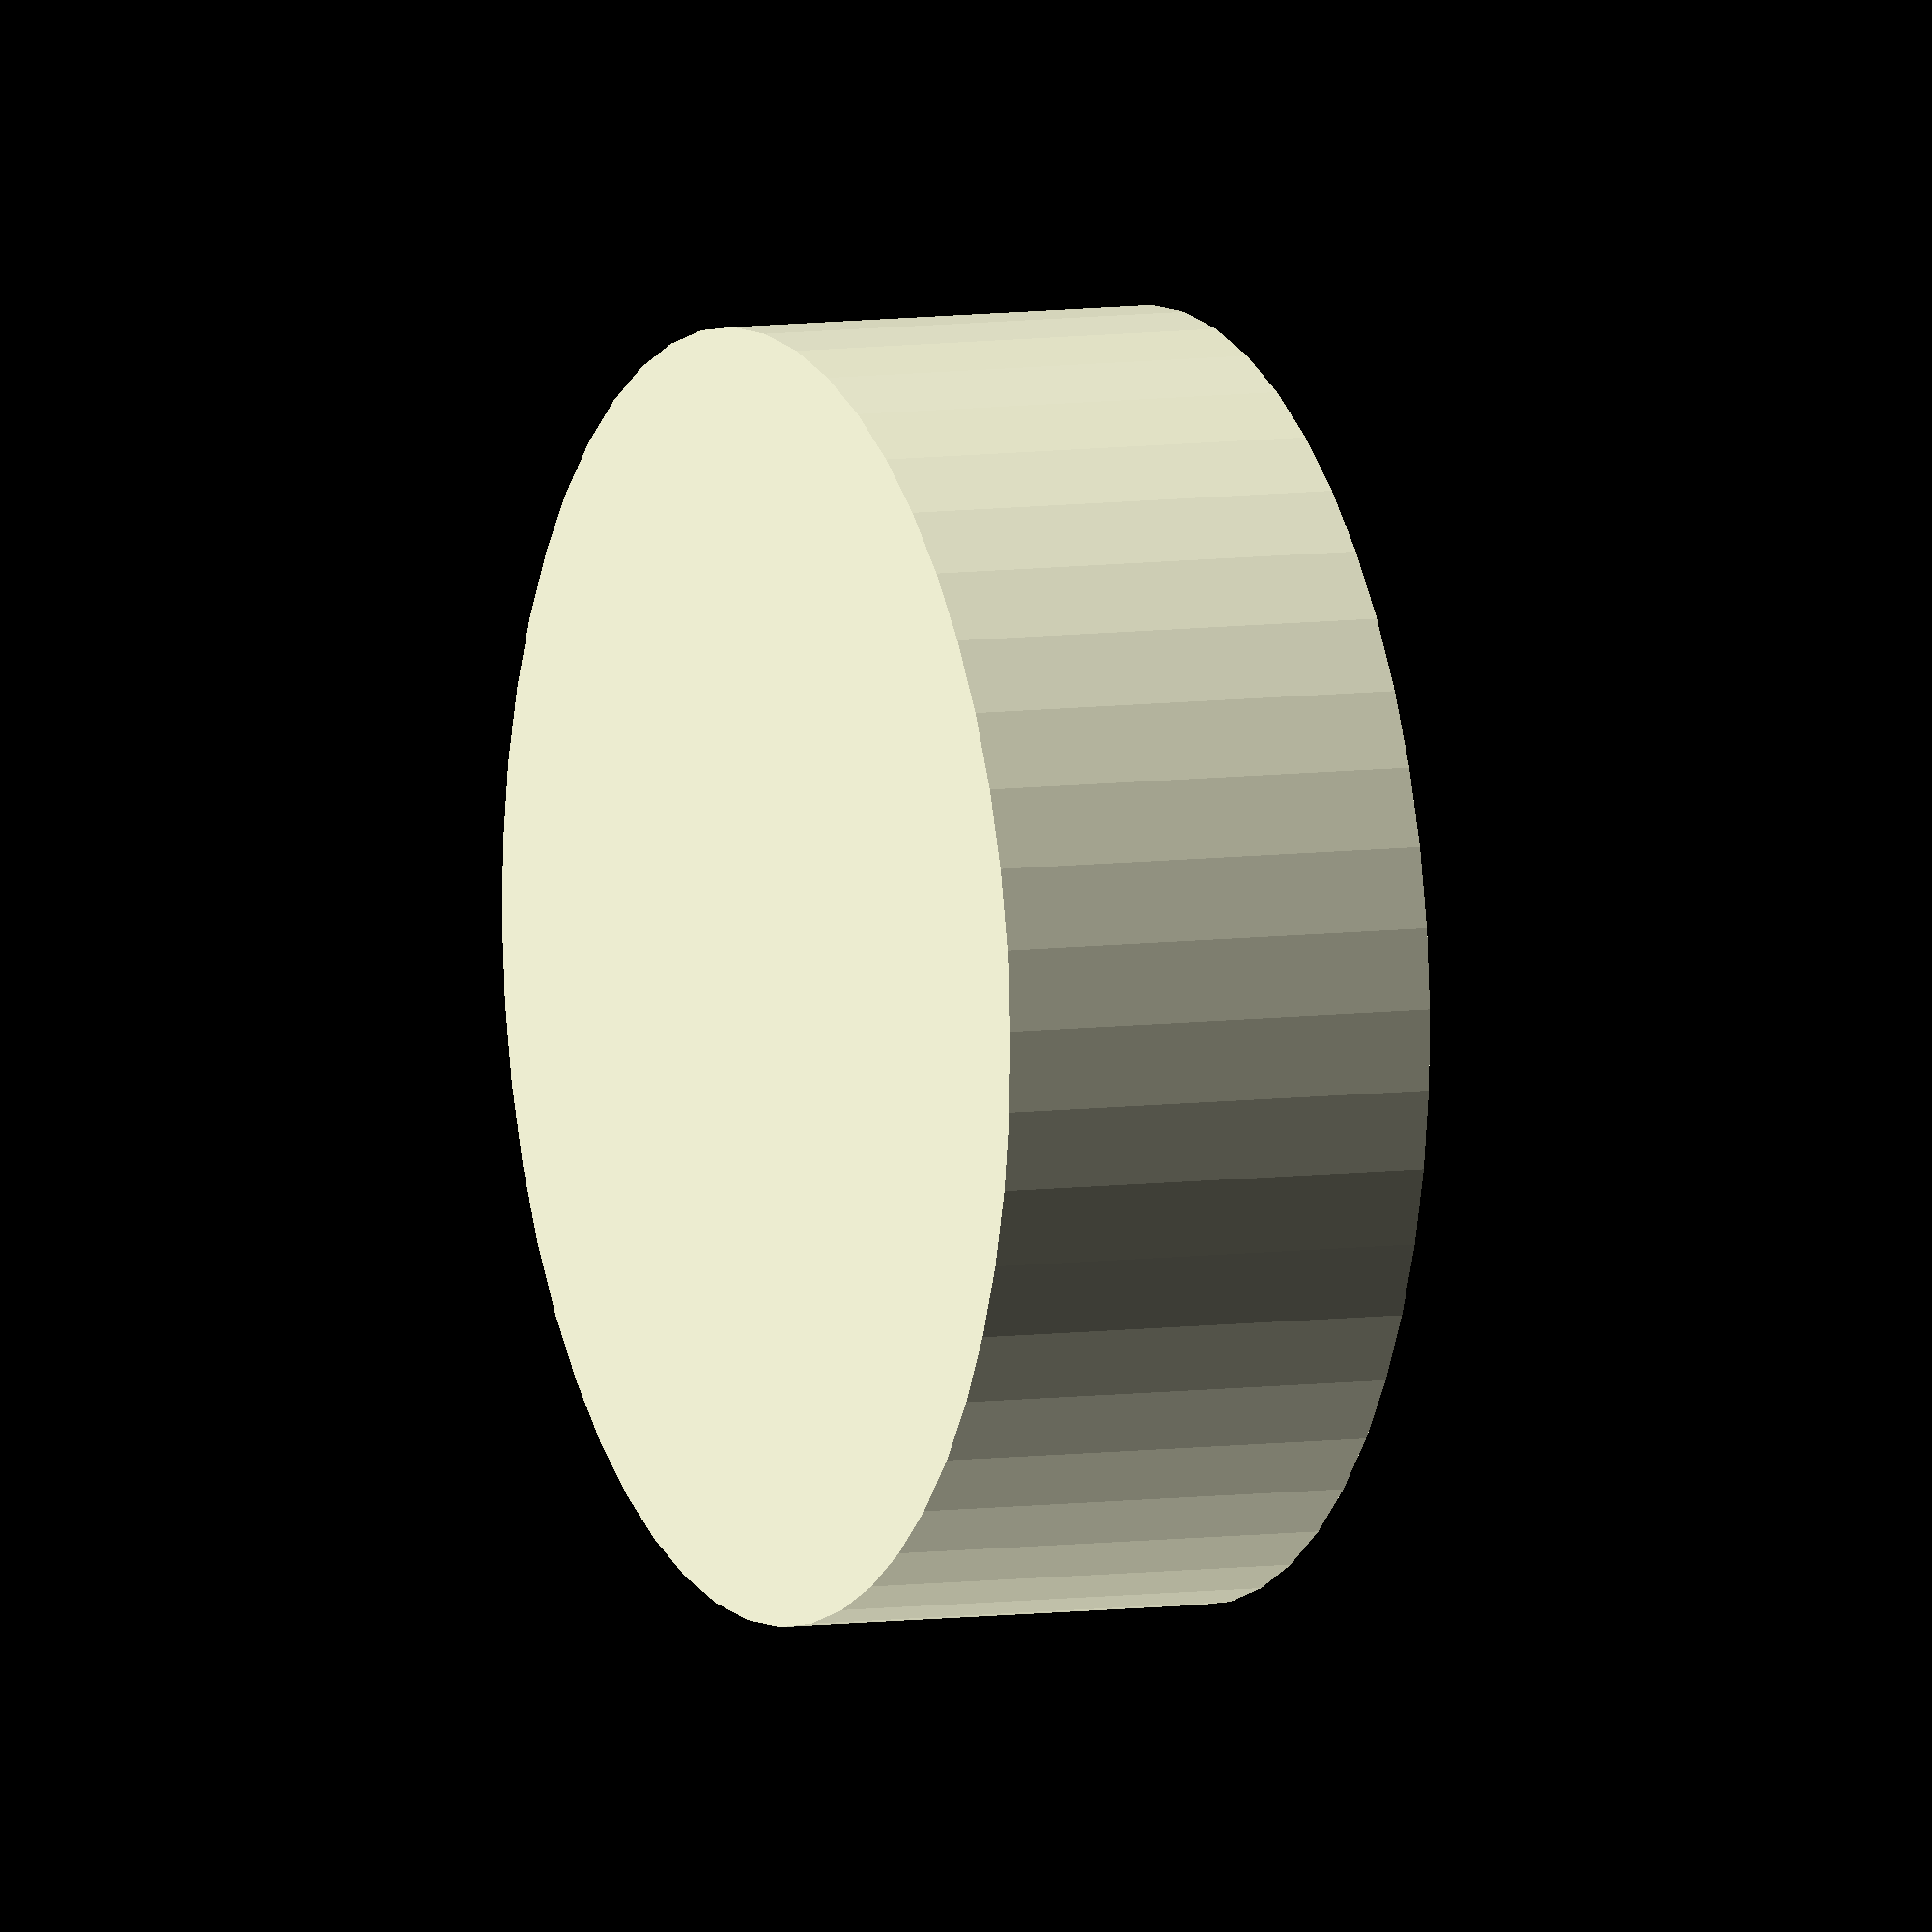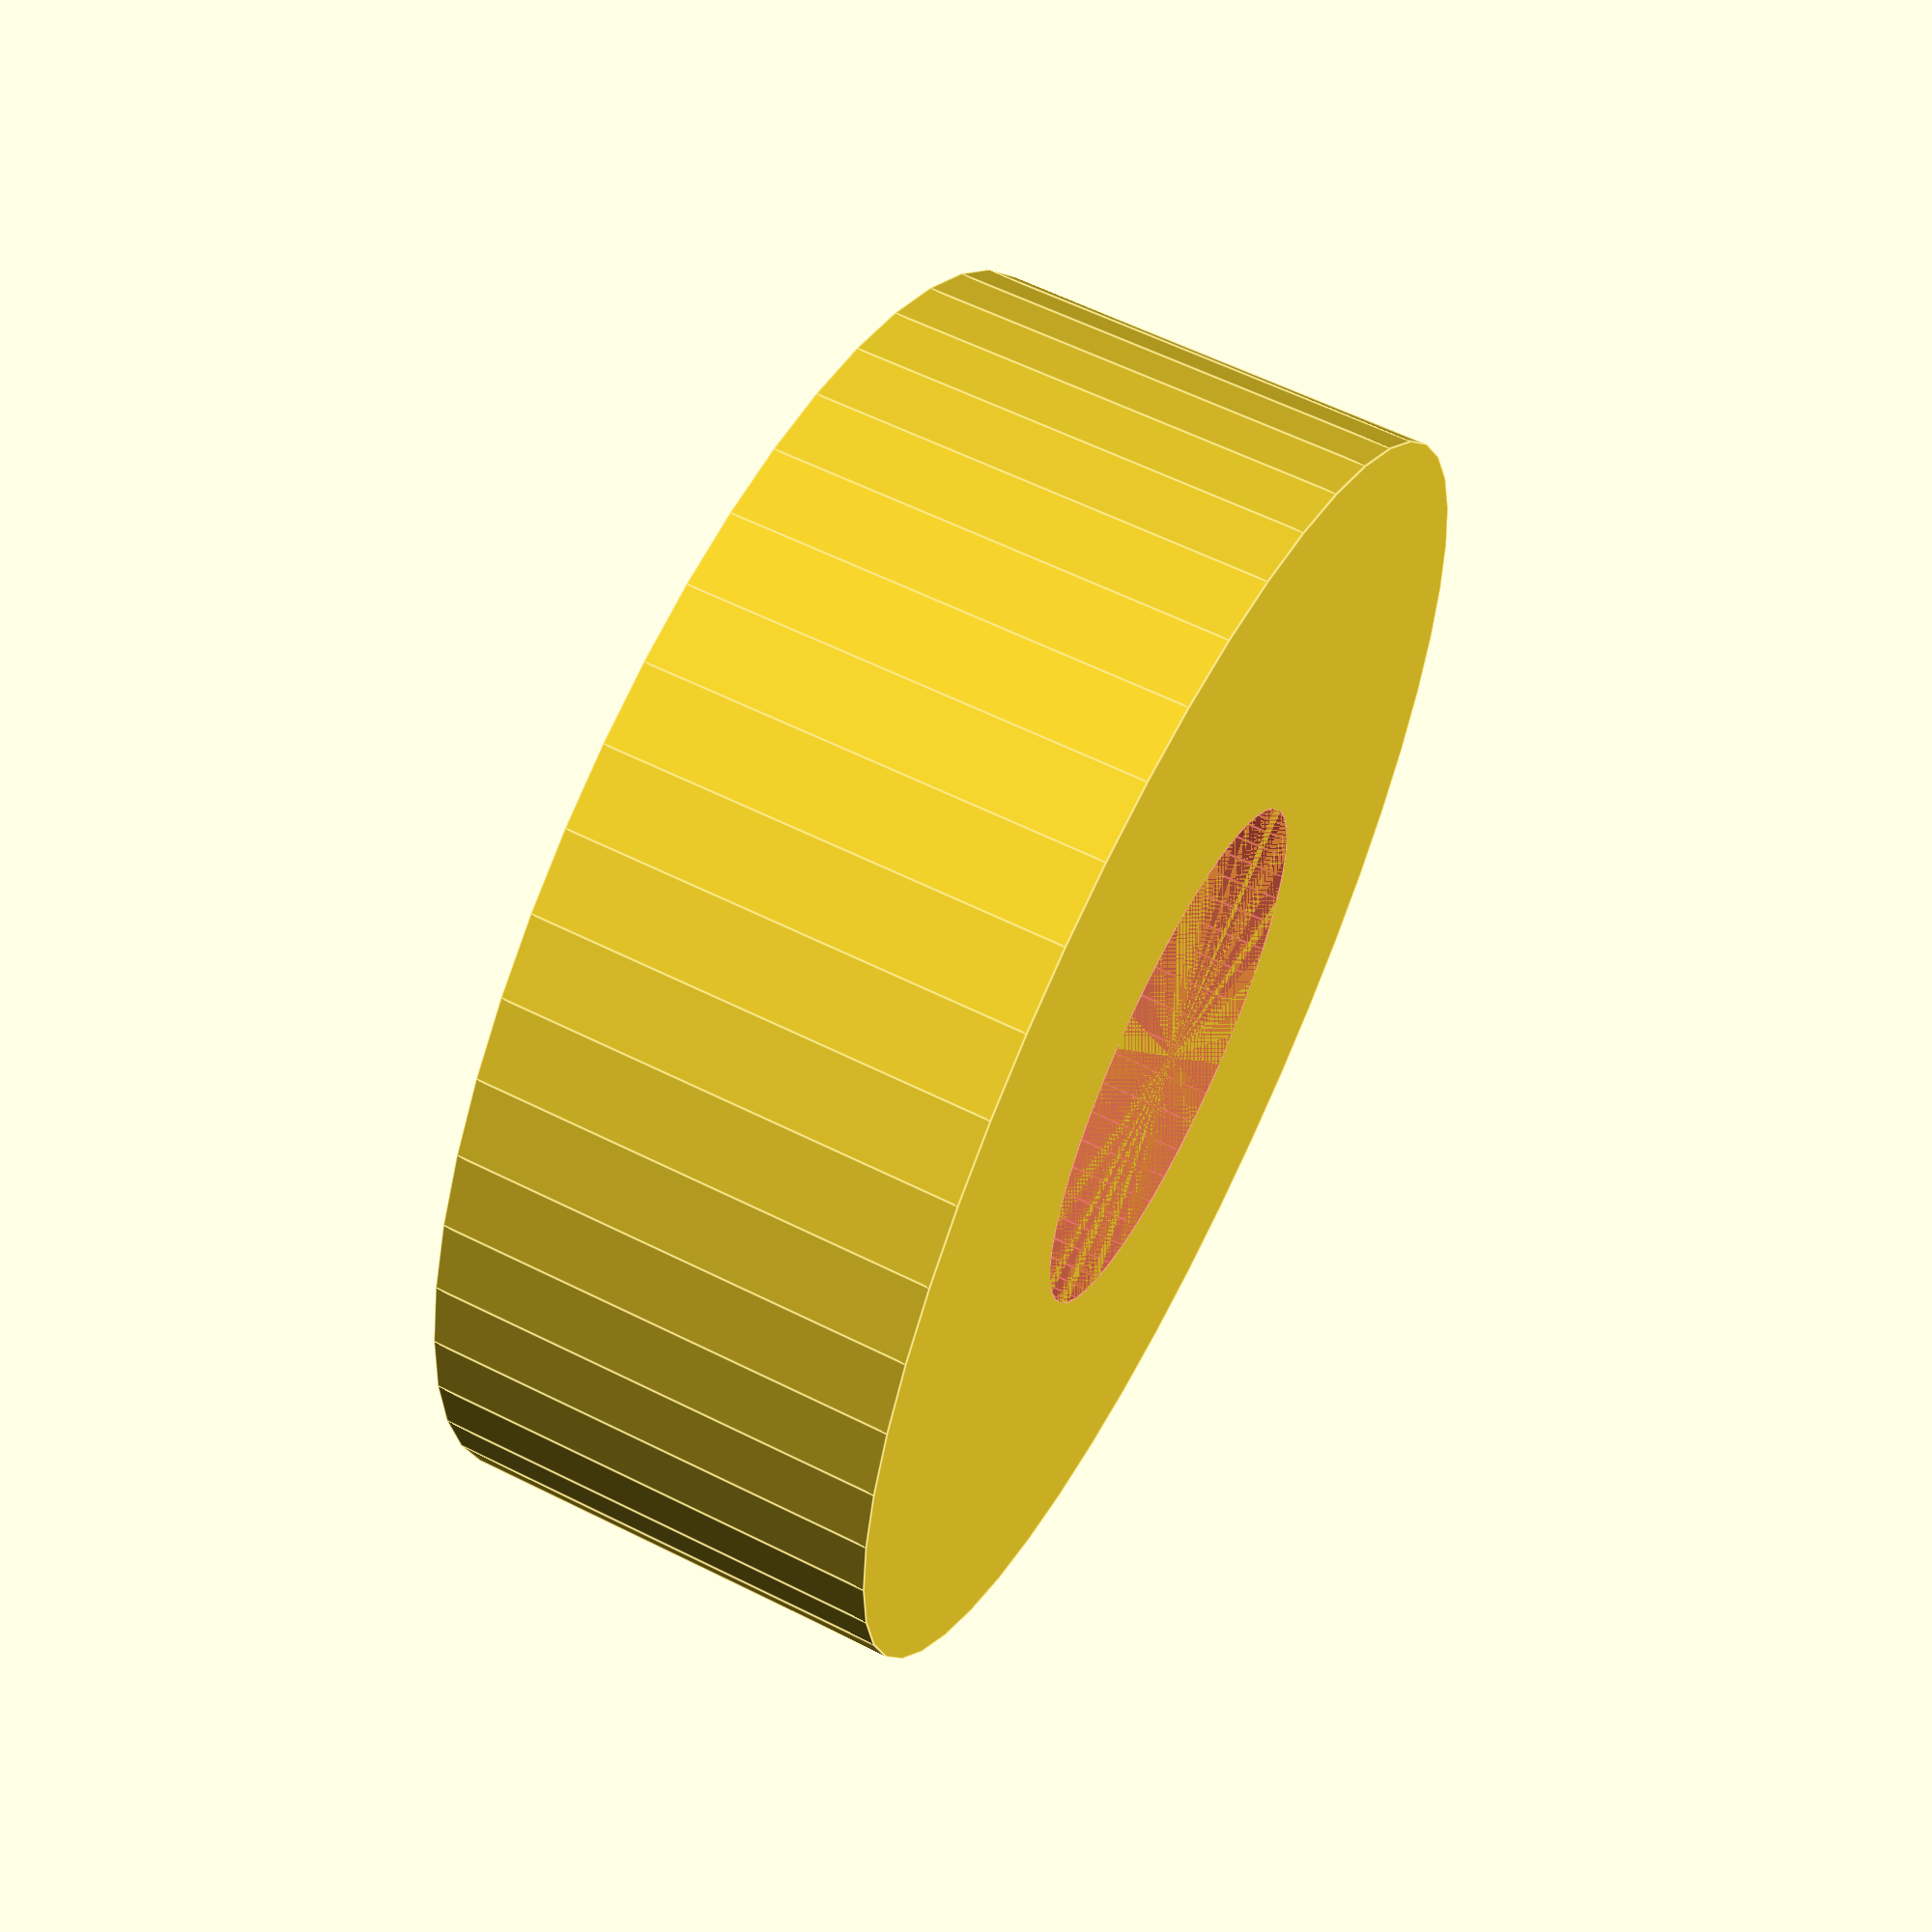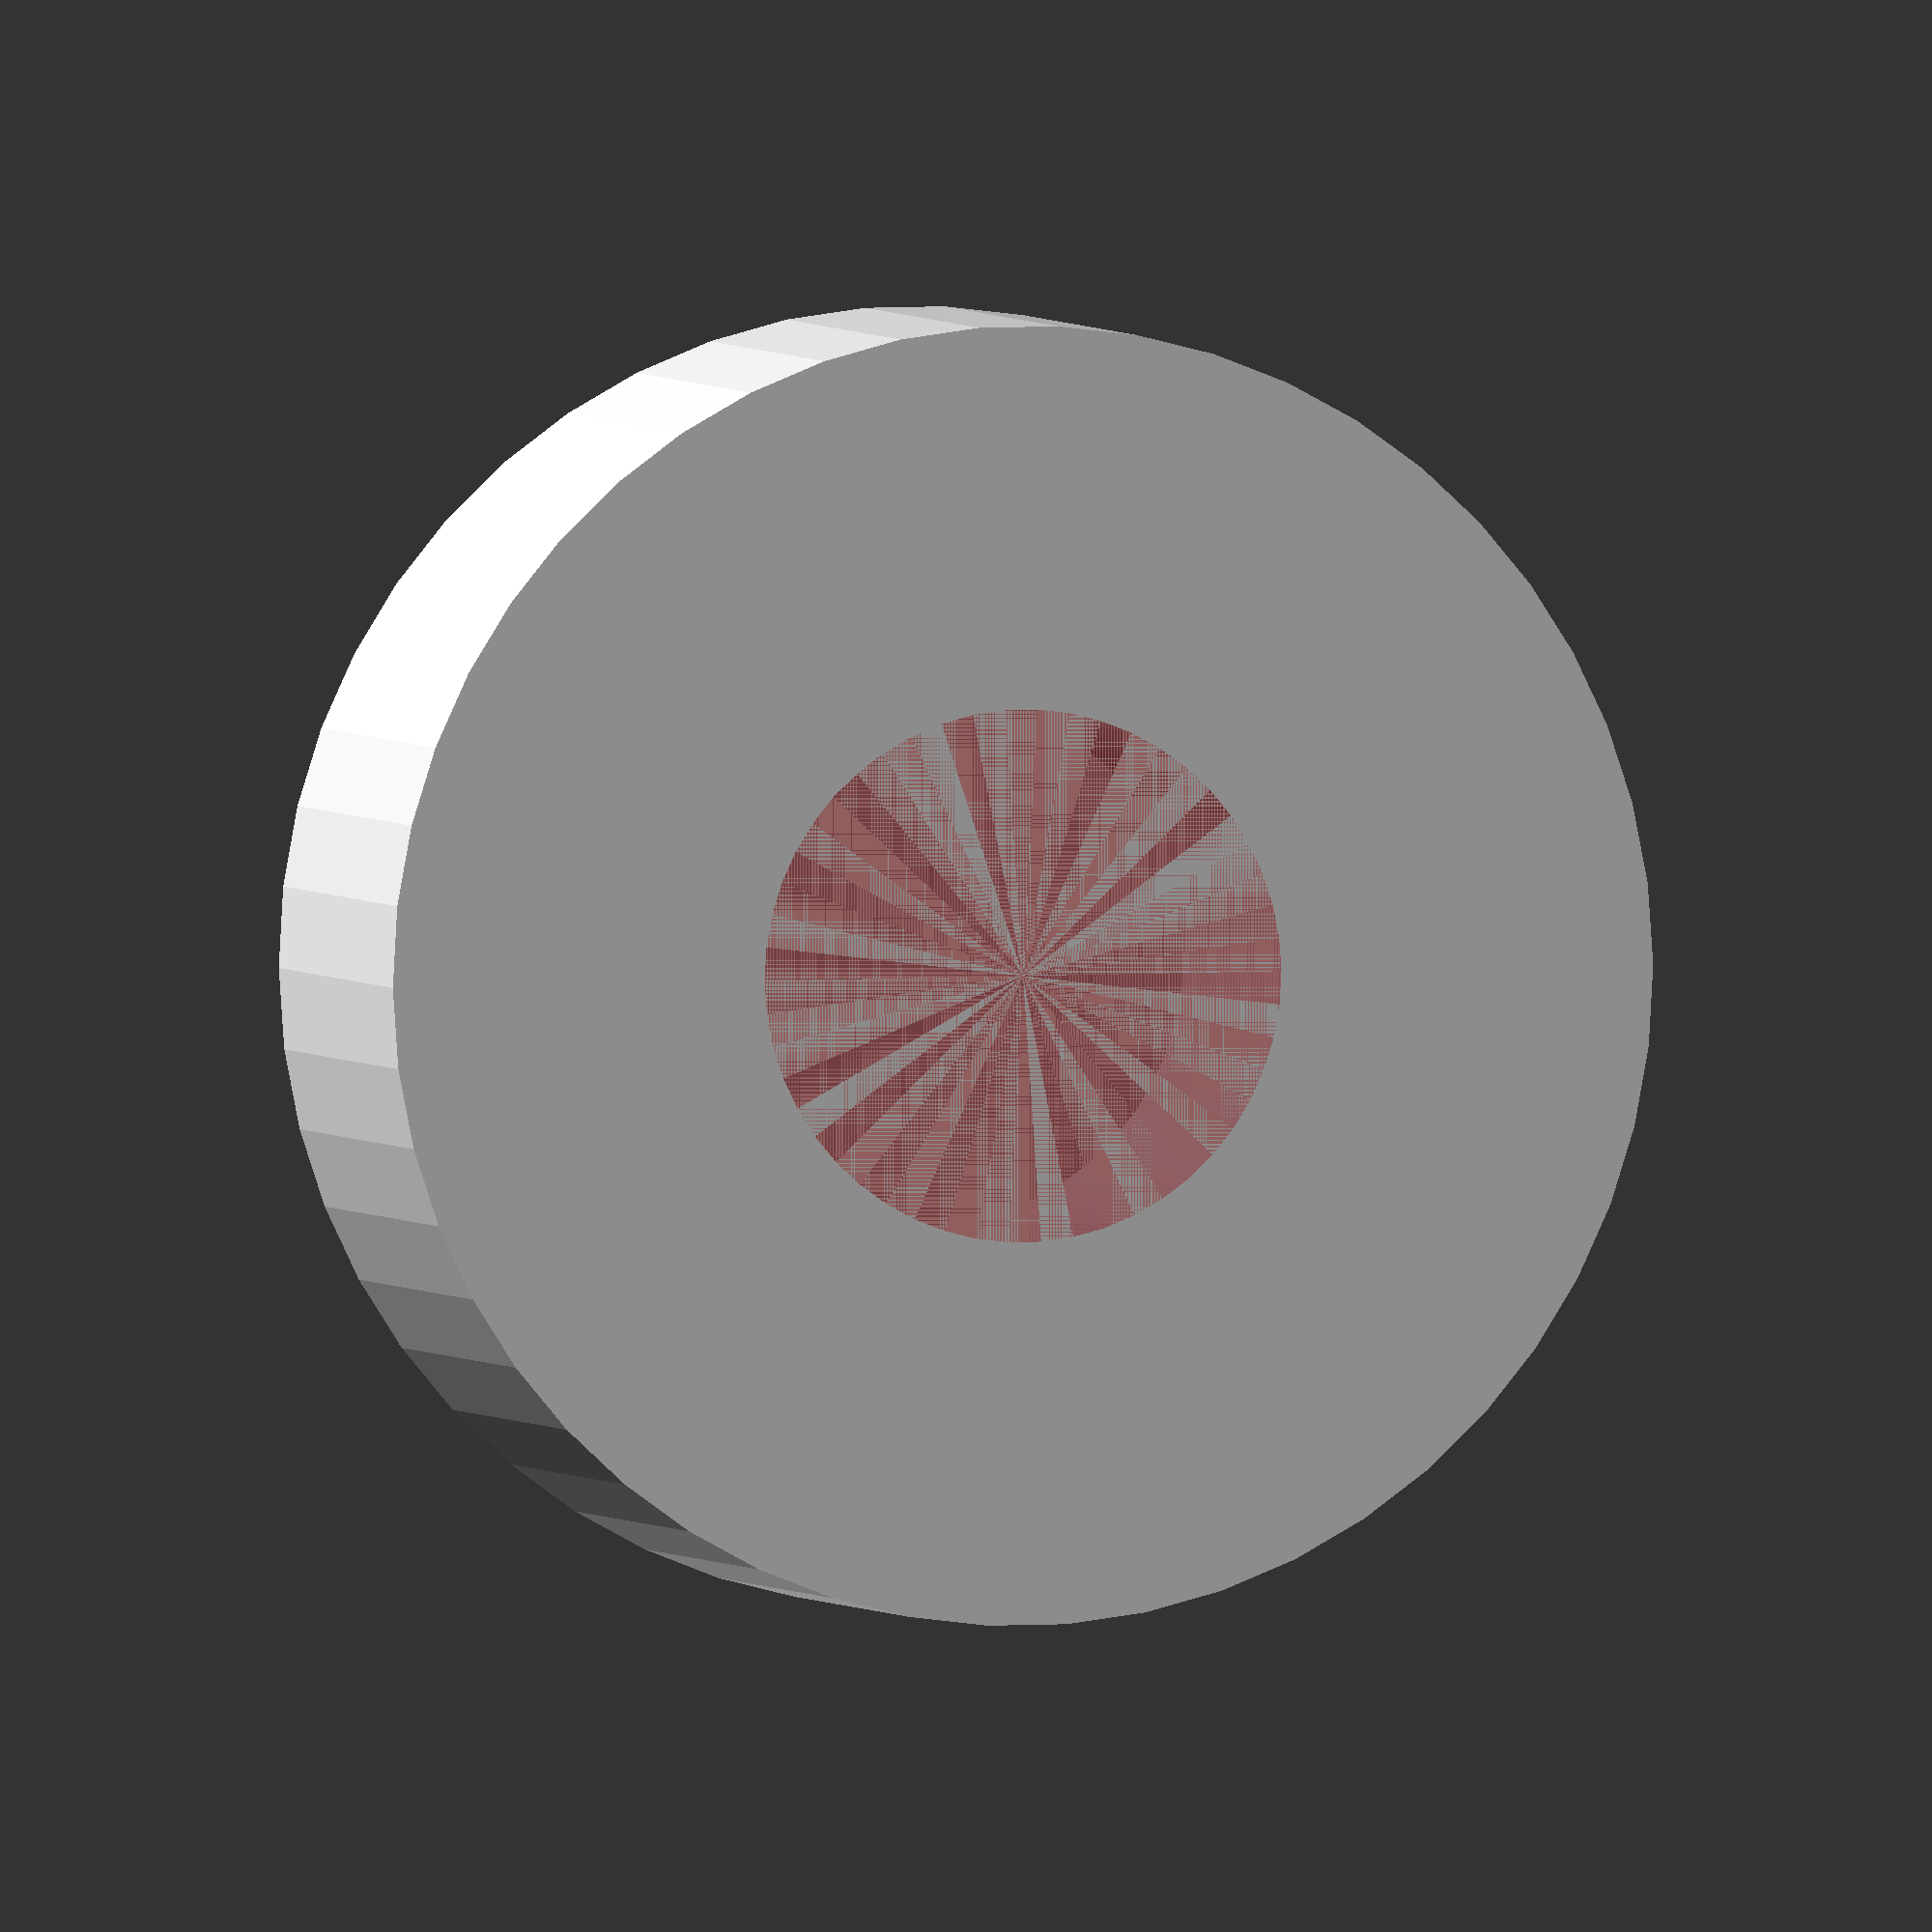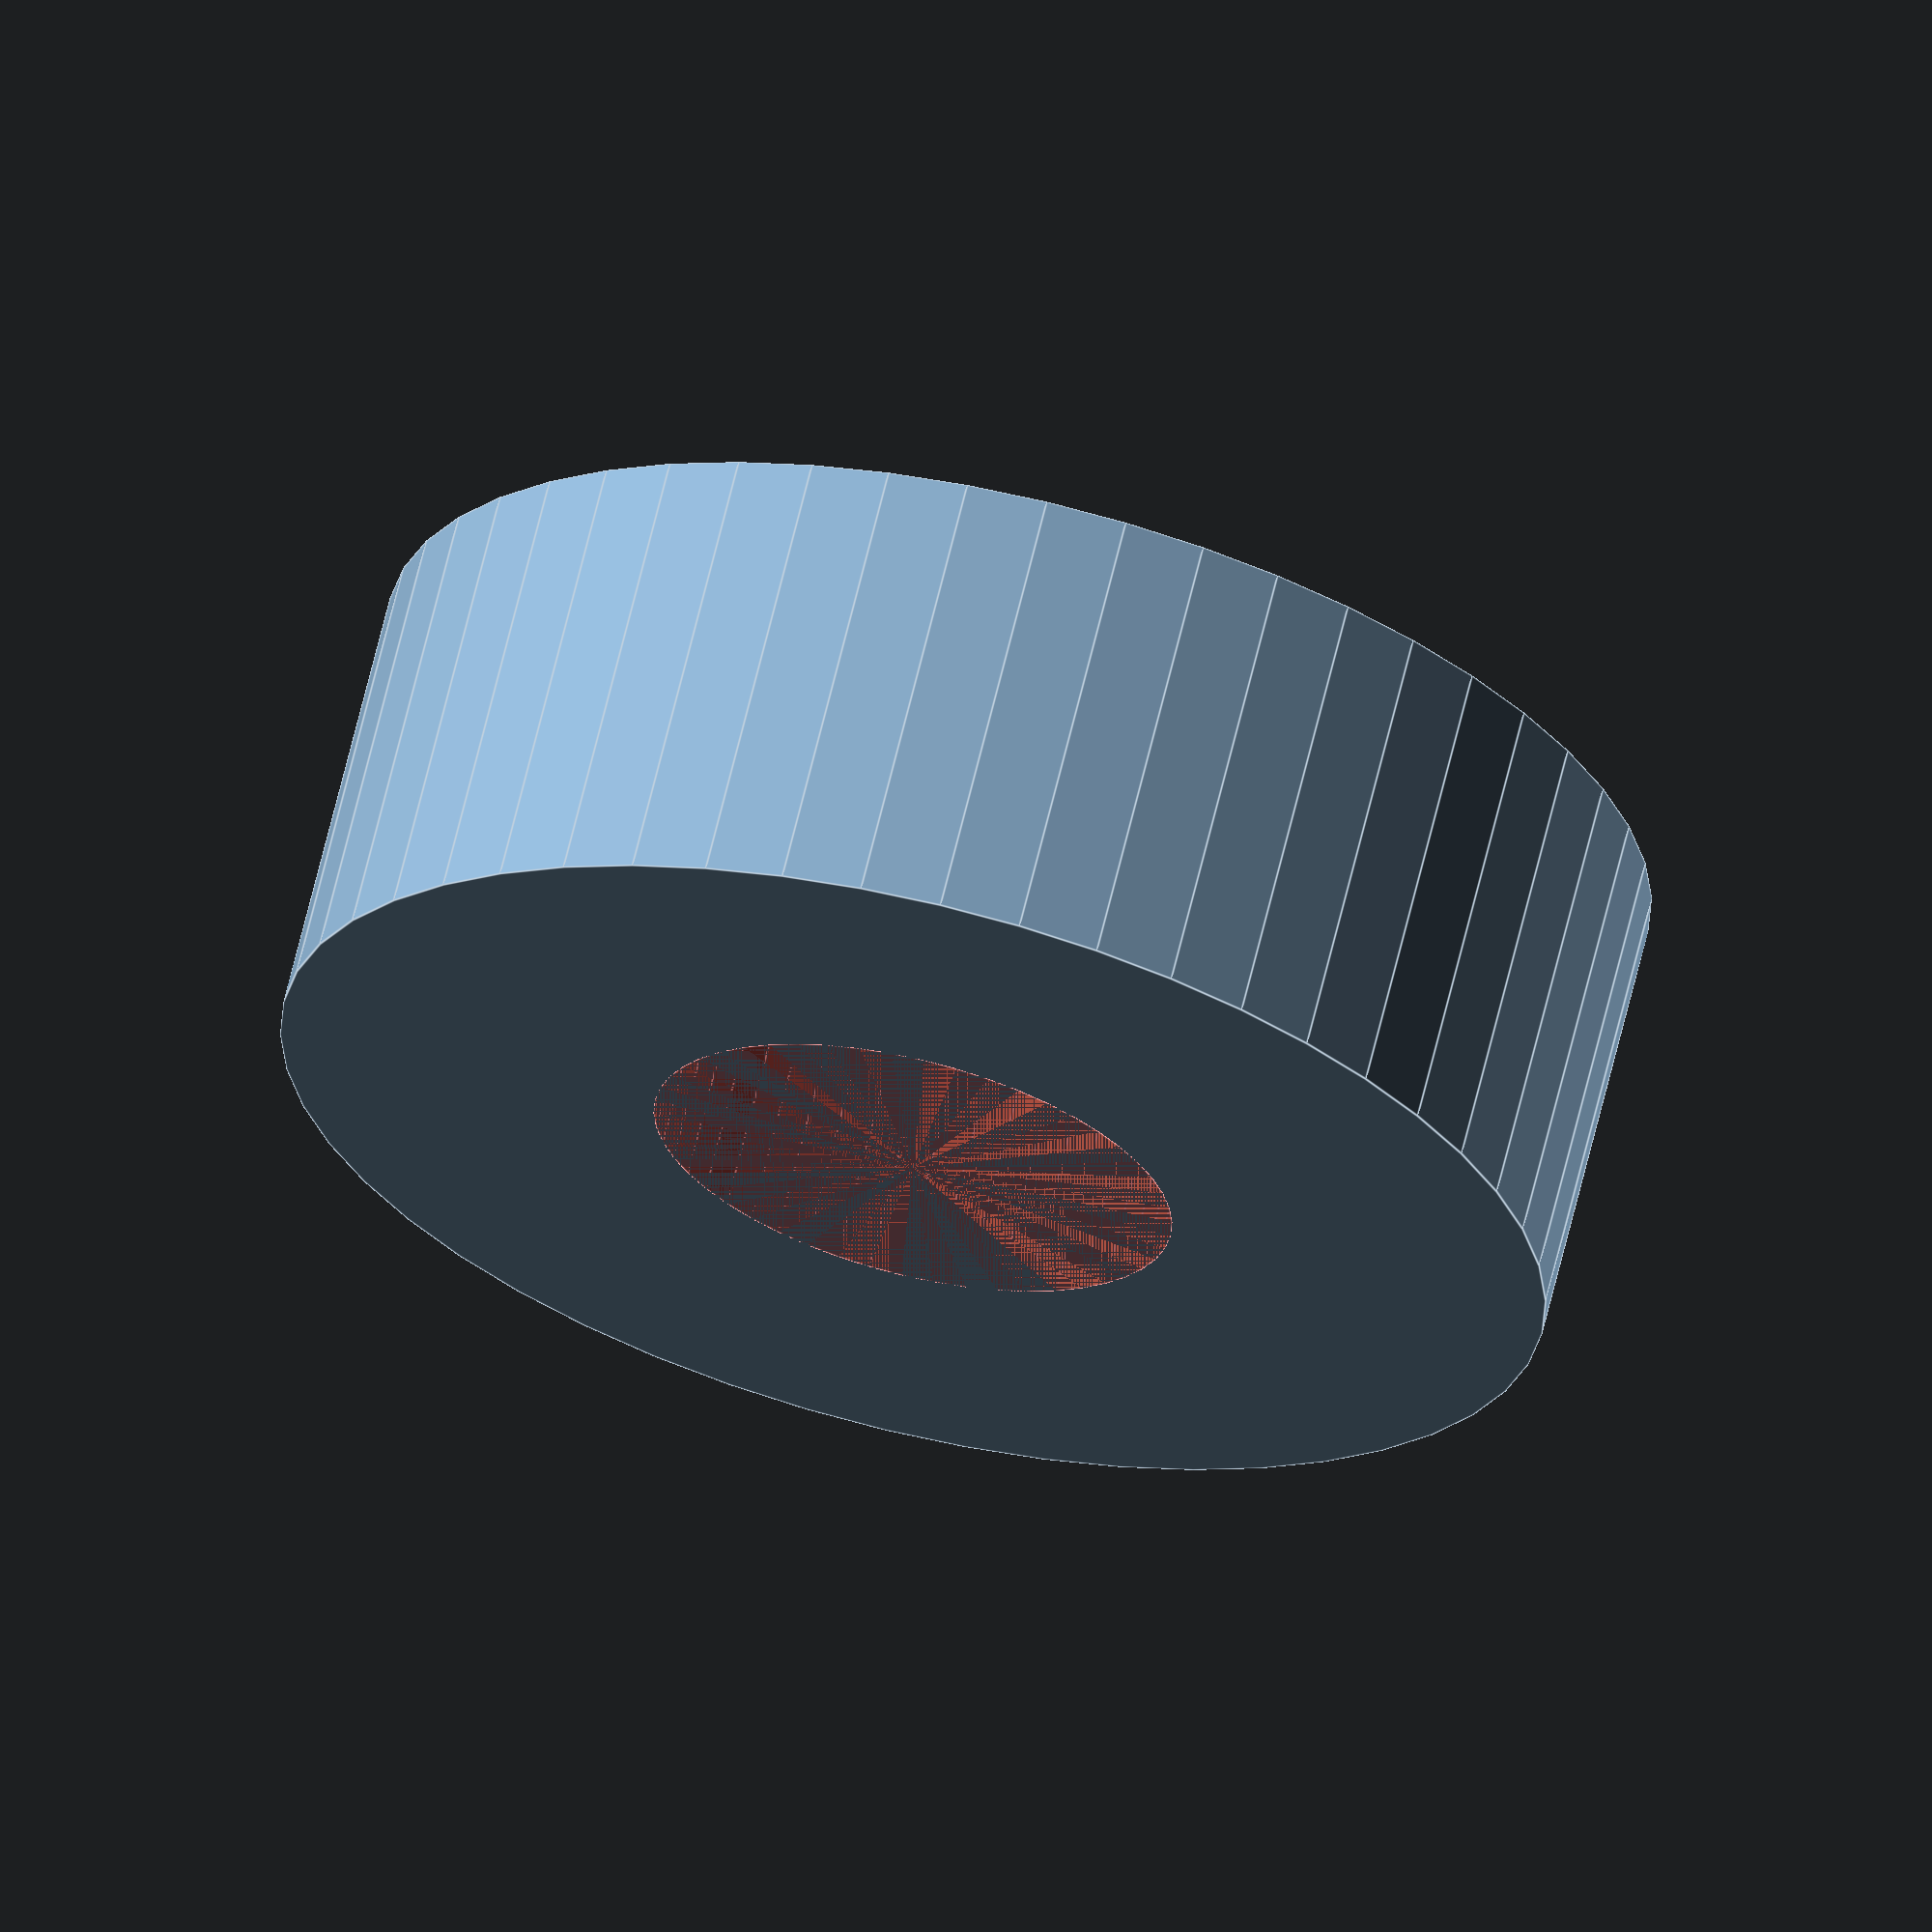
<openscad>
$fn = 50;


difference() {
	union() {
		translate(v = [0, 0, -7.0000000000]) {
			cylinder(h = 7, r = 10.0000000000);
		}
	}
	union() {
		#translate(v = [0, 0, -6.0000000000]) {
			cylinder(h = 6, r = 4.1000000000);
		}
	}
}
</openscad>
<views>
elev=352.9 azim=80.9 roll=247.0 proj=o view=solid
elev=300.4 azim=304.4 roll=297.2 proj=p view=edges
elev=177.4 azim=215.6 roll=194.5 proj=o view=wireframe
elev=294.4 azim=178.9 roll=13.5 proj=o view=edges
</views>
